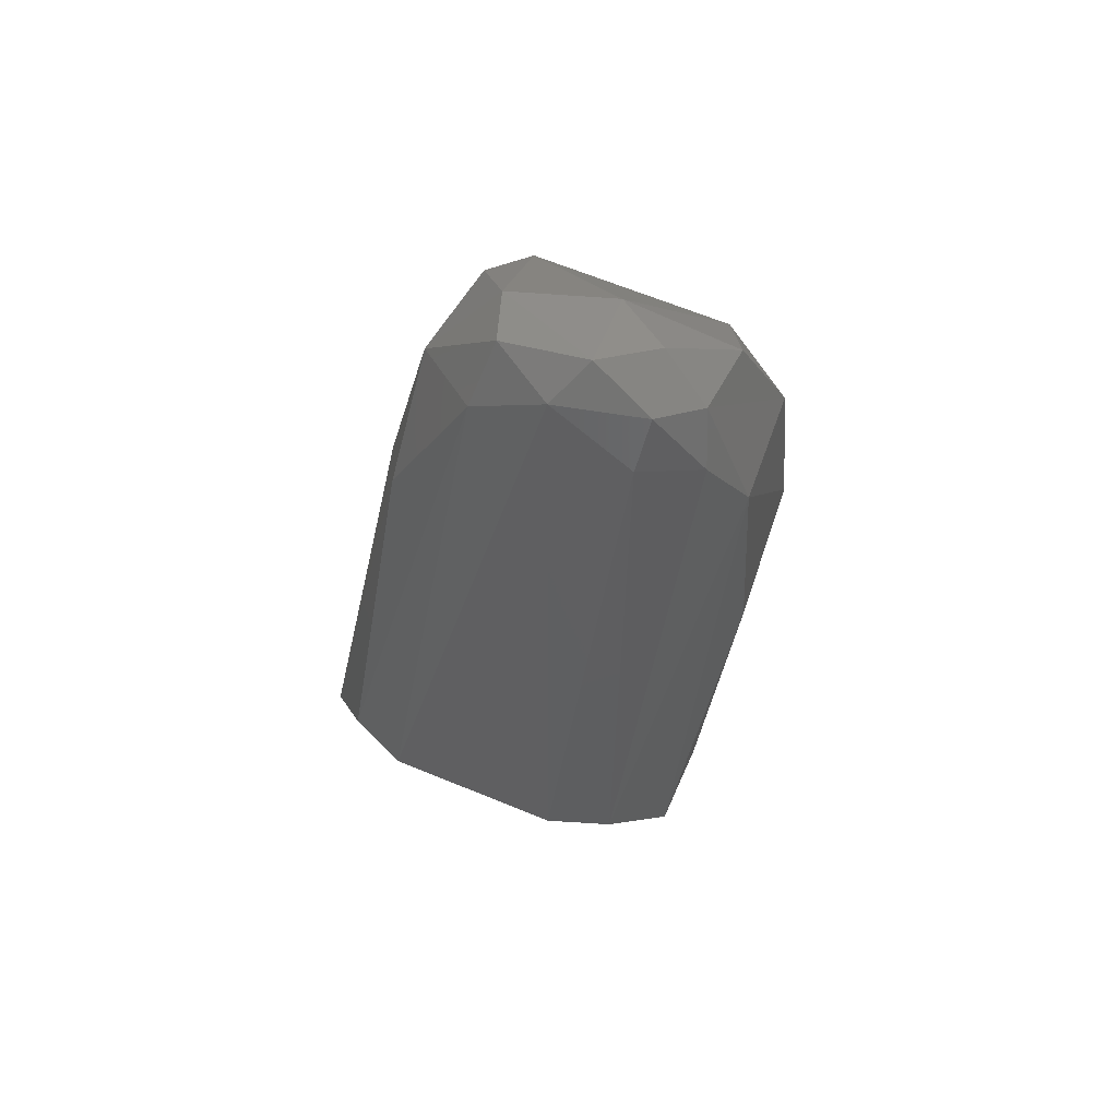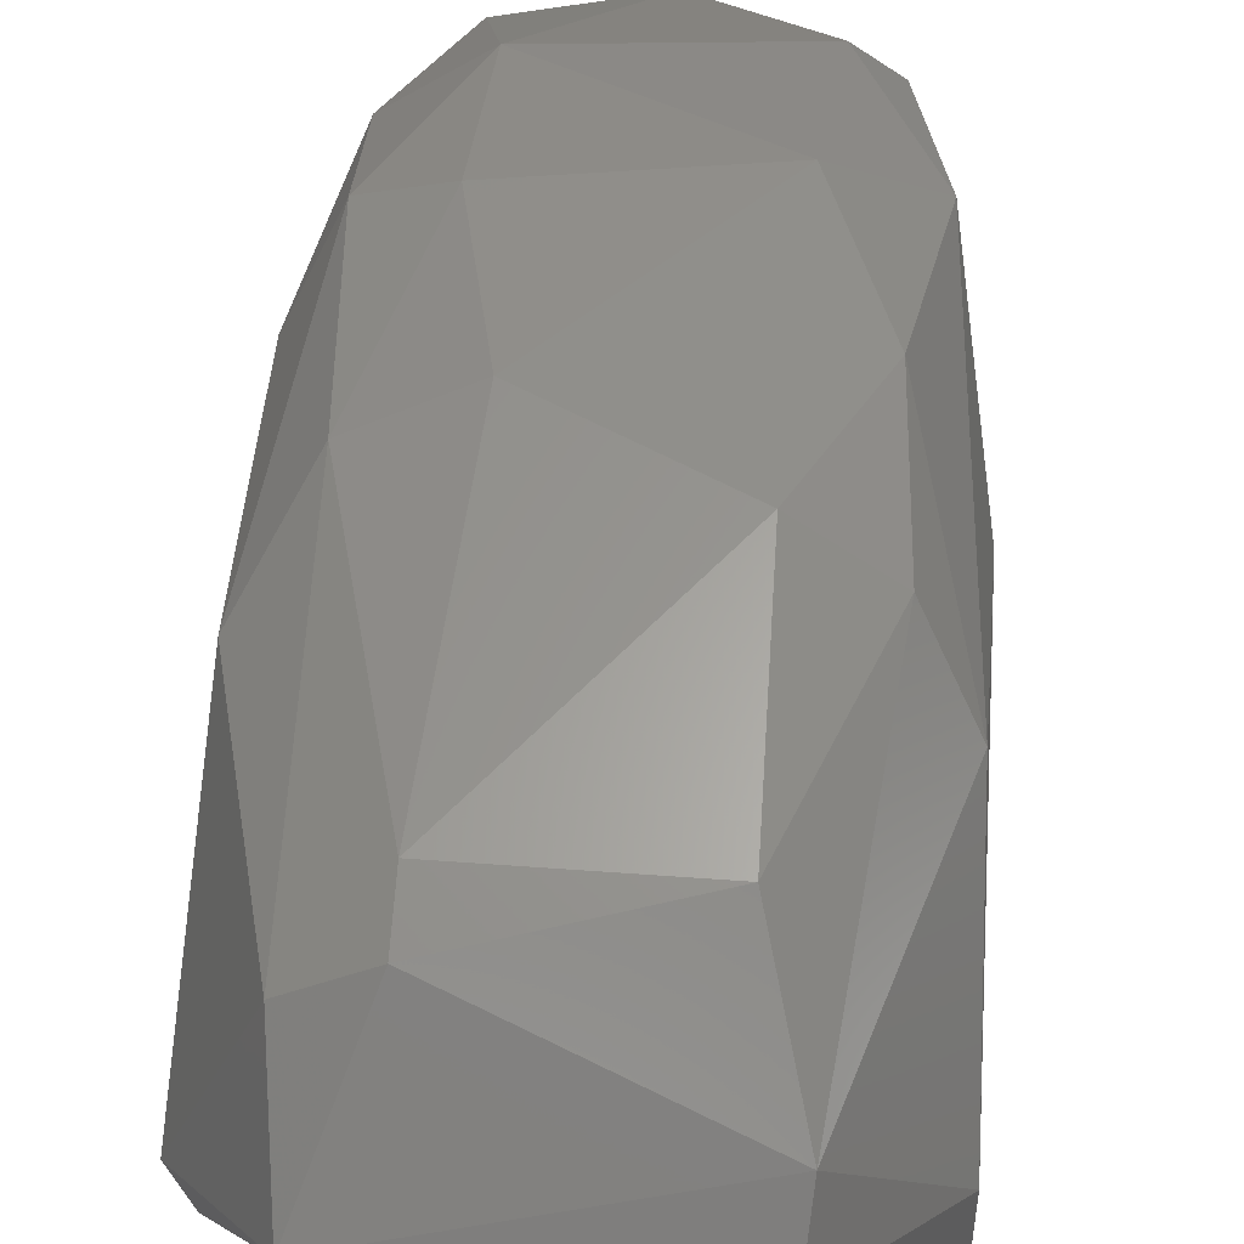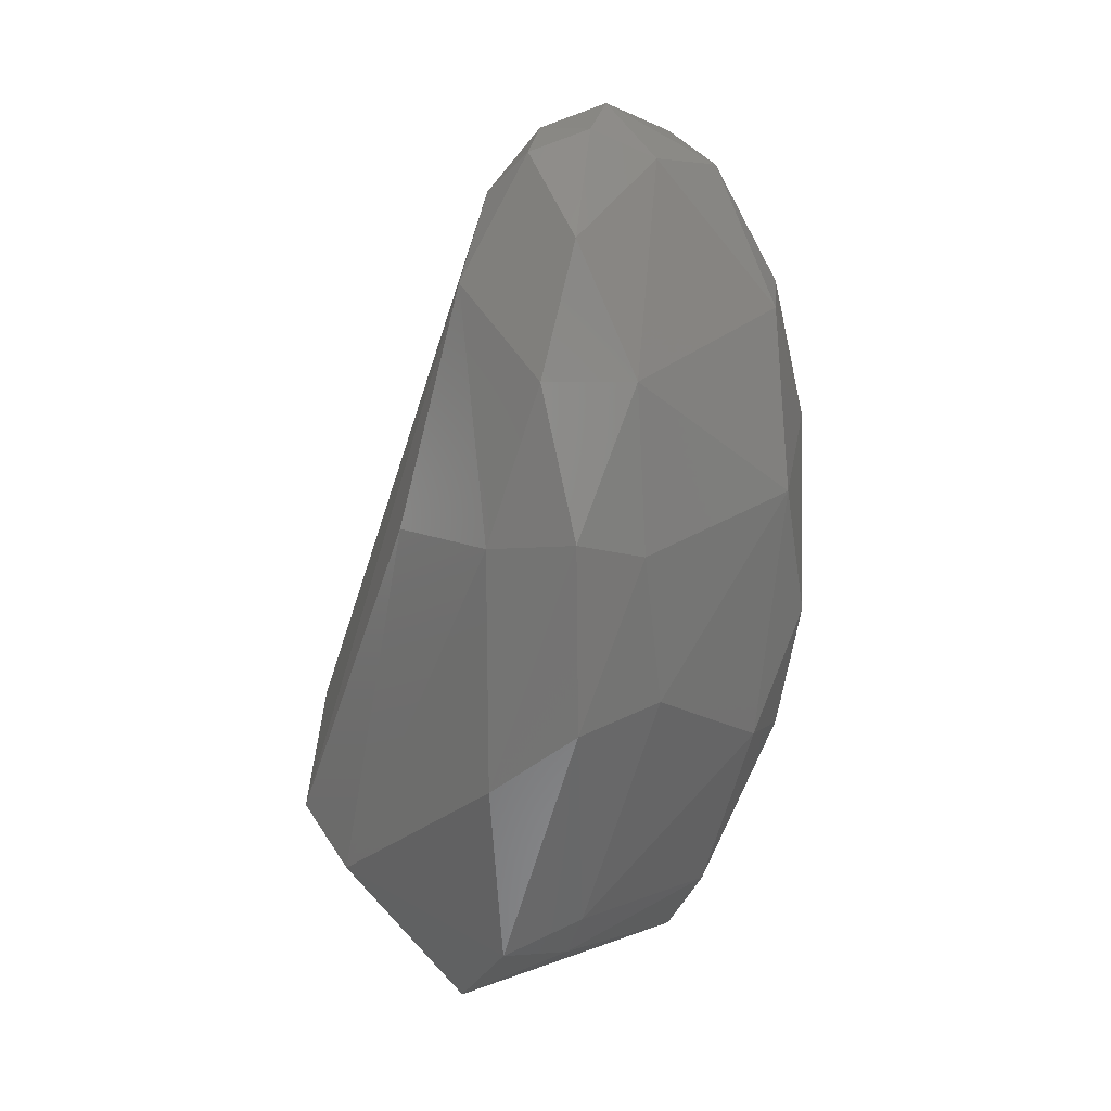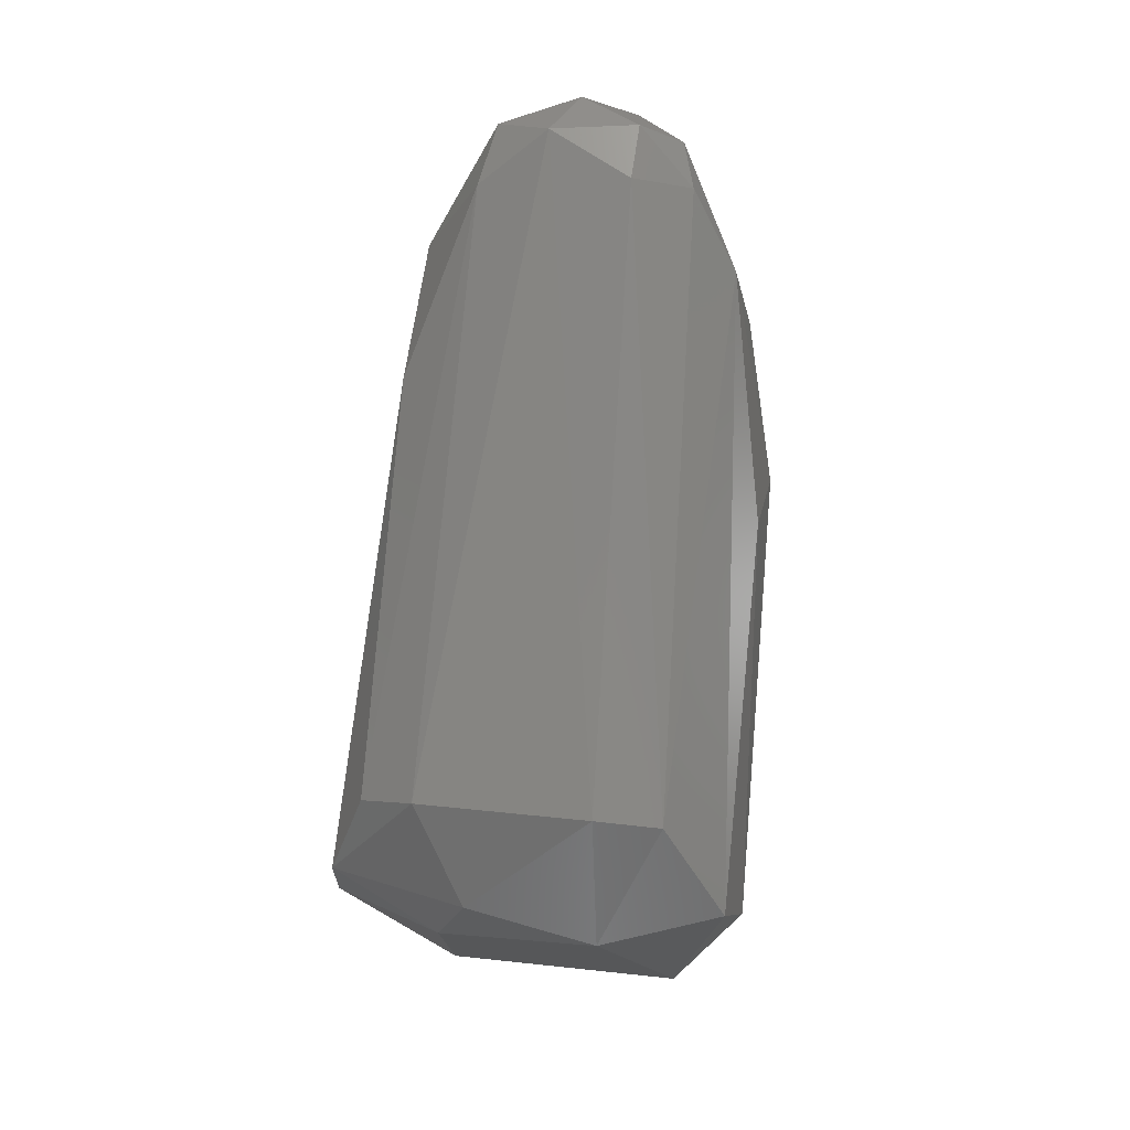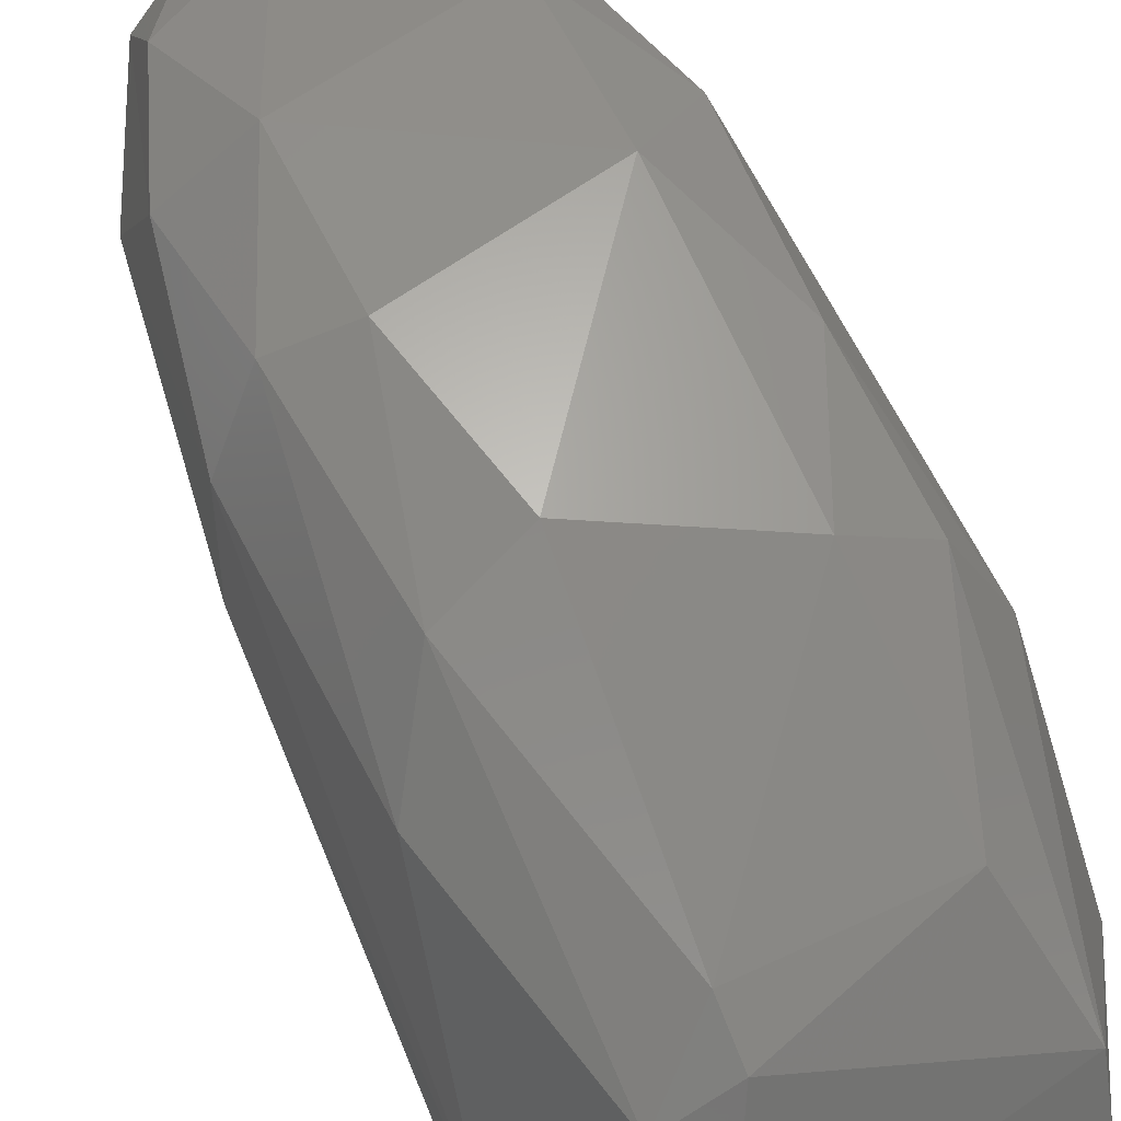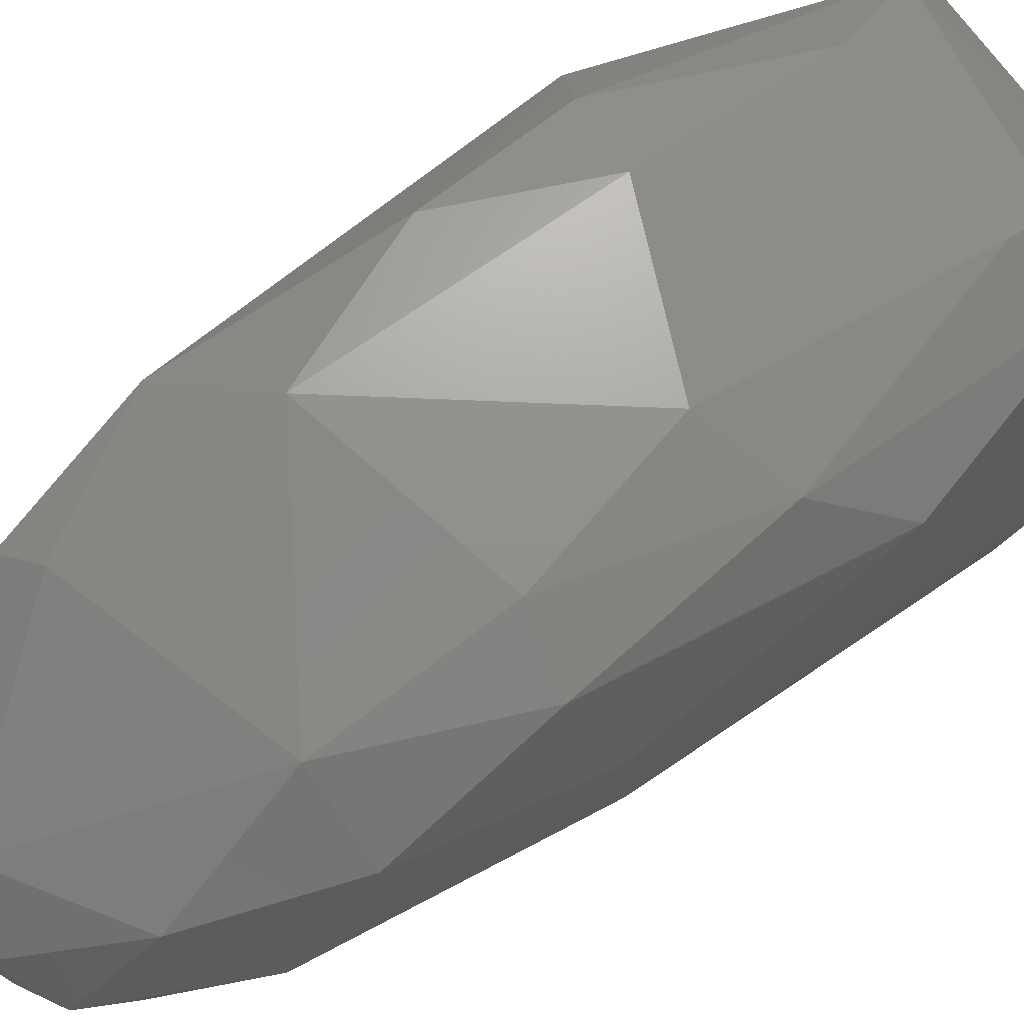
<metadata>
{"format":"stl","ext":"stl","renderer":"f3d","projection":"perspective","resolution":1024,"background":"white","views":[{"elev":78.4,"azim":-159.1,"up":"+Y"},{"elev":39.9,"azim":4.9,"up":"+Z"},{"elev":13.9,"azim":-38.6,"up":"+Y"},{"elev":19.2,"azim":-167.5,"up":"+Y"},{"elev":60.1,"azim":-25.6,"up":"+Z"},{"elev":77.1,"azim":-127.3,"up":"+Z"}]}
</metadata>
<code>
# stl→obj: 52 verts, 100 faces
v 0.008436 -0.009895 0.004294
v -0.002353 -0.009926 0.004494
v -0.0003828 -0.003509 -0.004378
v 0.006951 -0.004117 -0.003705
v 0.00865 -0.008548 0.006673
v -0.005809 -0.001949 -0.003378
v -0.00607 -0.003867 0.0005085
v -0.004082 0.02391 0.007243
v -0.003349 0.002797 -0.005137
v 0.01058 0.01754 0.01296
v 0.009538 0.009014 0.01437
v 0.0118 0.002119 0.008909
v 0.01217 -0.003744 0.001092
v 0.00305 0.02896 0.01154
v -0.001842 0.02602 0.01221
v -0.0007869 0.02038 0.01491
v 0.007703 0.02264 0.01406
v 0.007502 0.02851 0.01034
v 0.00305 0.03115 0.008229
v 0.006795 0.0299 0.008025
v 0.01016 0.02429 0.008281
v 0.007205 0.02754 0.005845
v 0.007254 0.01491 0.01556
v -0.002874 -0.006411 0.008415
v -0.005168 0.002539 0.01051
v -0.005467 0.01337 0.01084
v -0.003685 0.01395 0.01457
v -0.002988 0.005475 0.01386
v -0.00025 -0.004504 0.01083
v 0.0005693 0.006584 0.01499
v -0.004047 0.02041 0.0127
v -0.001451 0.02926 0.008575
v 0.01018 0.01919 0.003777
v 0.006993 0.003583 0.01407
v 0.007127 -0.004452 0.0107
v 0.01194 0.01178 0.006724
v 0.01182 -0.001488 -0.003605
v 0.005277 -0.001748 -0.005438
v 0.007324 0.003238 -0.005967
v 0.004122 0.02999 0.006374
v 0.01001 0.003072 0.01239
v -0.0005142 0.003292 -0.006068
v 0.0003138 0.02811 0.005555
v 0.0007943 0.03019 0.009916
v 0.0121 -0.003359 -0.001982
v 0.009965 0.002577 -0.004796
v 0.0002744 0.03015 0.00718
v -0.00025 -0.006468 0.009736
v -0.0008971 0.01325 0.01561
v 0.009254 0.02353 0.01245
v -0.002211 0.02756 0.006768
v -0.005685 0.01318 0.004908
f 1 2 3
f 1 3 4
f 1 5 2
f 6 3 2
f 6 2 7
f 6 8 9
f 10 11 12
f 13 12 5
f 13 5 1
f 14 15 16
f 14 16 17
f 14 17 18
f 14 18 19
f 20 19 18
f 20 18 21
f 20 21 22
f 23 17 16
f 23 11 10
f 23 10 17
f 24 25 7
f 24 7 2
f 26 7 25
f 26 25 27
f 28 25 24
f 28 24 29
f 28 29 30
f 28 27 25
f 31 15 32
f 31 32 8
f 31 8 26
f 31 26 27
f 31 27 16
f 31 16 15
f 33 22 21
f 34 30 29
f 34 29 35
f 34 11 23
f 34 23 30
f 36 12 13
f 37 33 21
f 37 21 36
f 36 21 10
f 36 10 12
f 38 39 37
f 38 37 4
f 38 4 3
f 40 22 39
f 40 19 20
f 40 20 22
f 41 11 34
f 41 34 35
f 41 35 5
f 41 5 12
f 41 12 11
f 42 9 43
f 42 43 40
f 42 40 39
f 42 39 38
f 42 38 3
f 3 6 9
f 3 9 42
f 44 32 15
f 44 15 14
f 44 14 19
f 45 37 36
f 45 36 13
f 45 13 1
f 45 1 4
f 45 4 37
f 46 39 22
f 46 22 33
f 46 33 37
f 46 37 39
f 47 19 40
f 47 40 43
f 47 32 44
f 47 44 19
f 48 5 35
f 48 35 29
f 48 29 24
f 48 24 2
f 48 2 5
f 49 30 23
f 49 23 16
f 49 16 27
f 49 27 28
f 49 28 30
f 50 17 10
f 50 10 21
f 50 21 18
f 50 18 17
f 51 8 32
f 51 32 47
f 51 47 43
f 51 43 9
f 51 9 8
f 52 6 7
f 52 7 26
f 52 26 8
f 52 8 6

</code>
